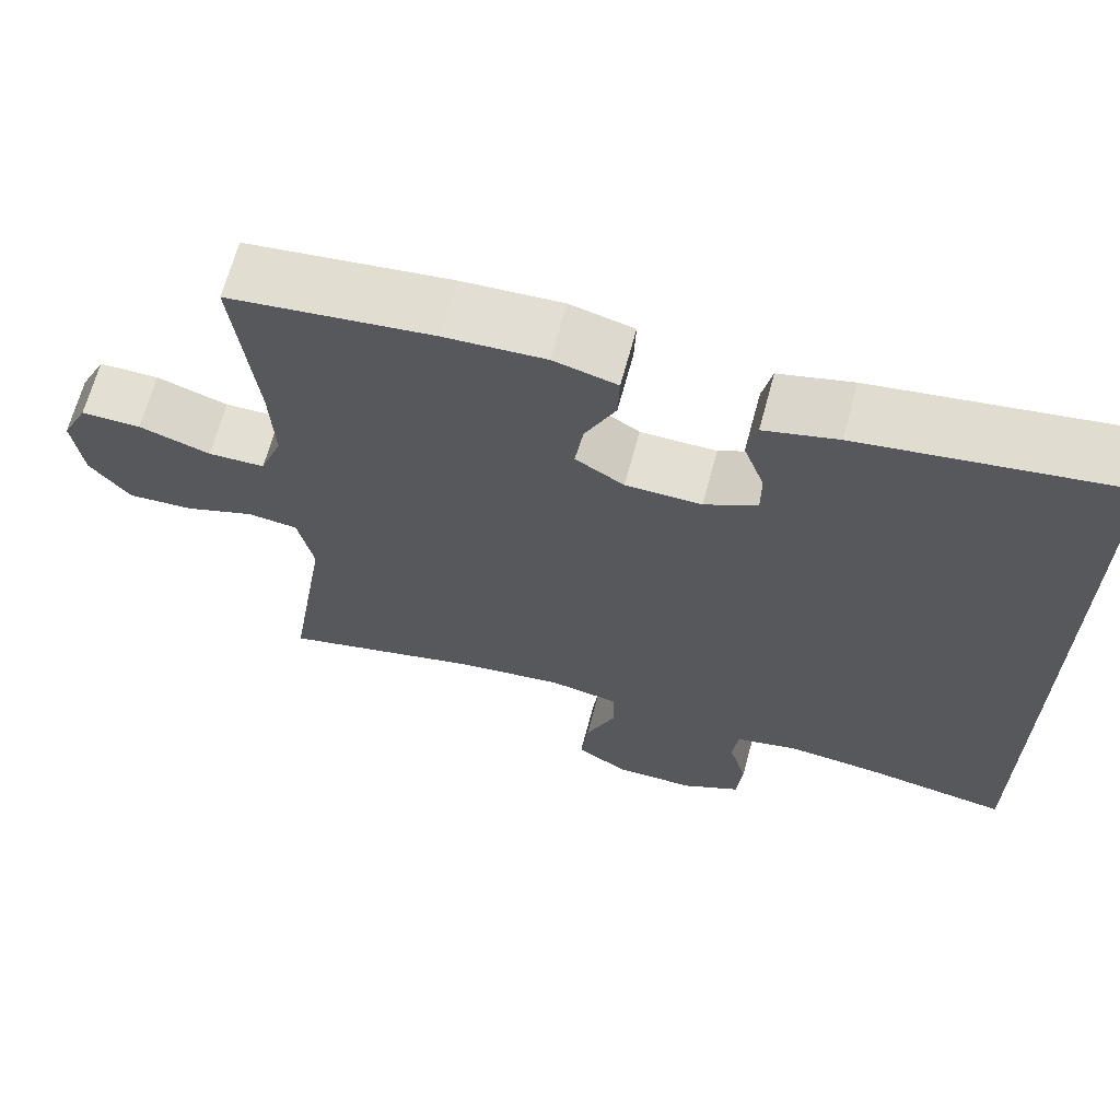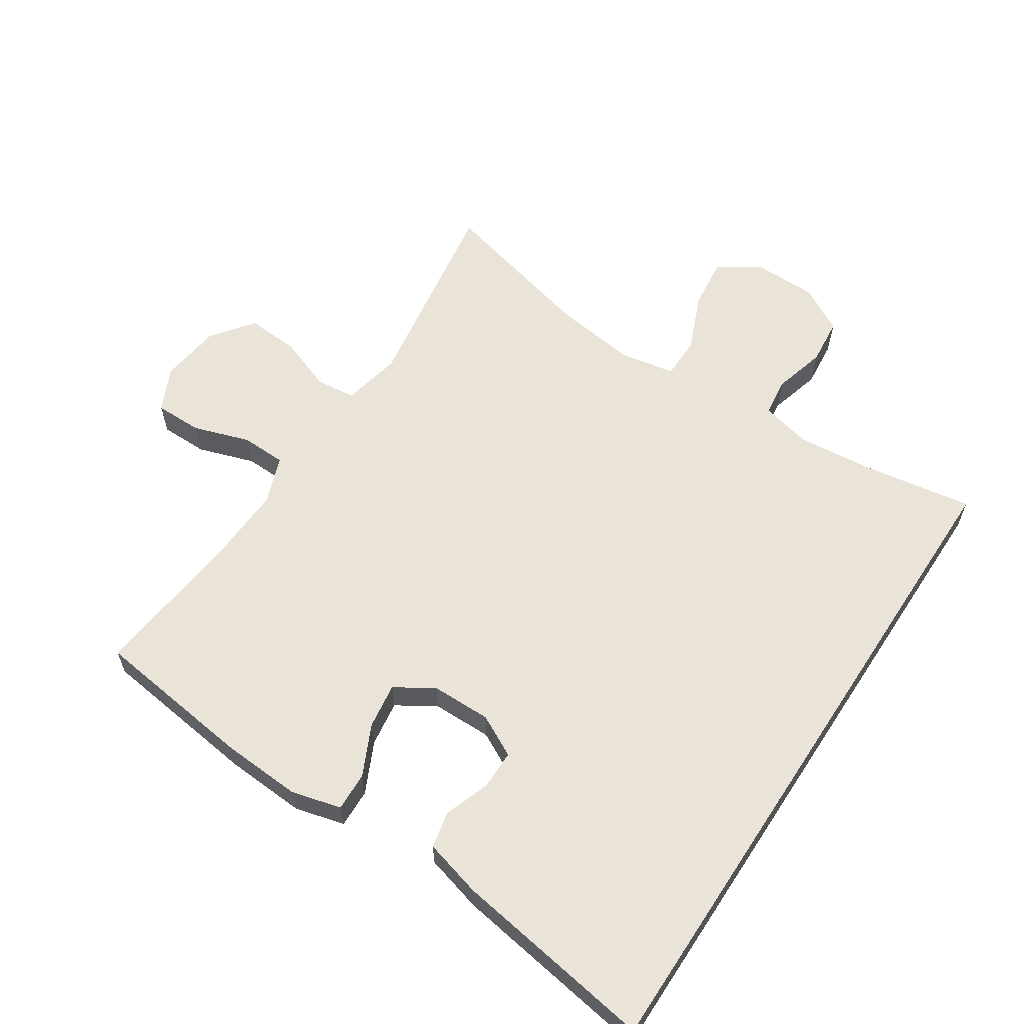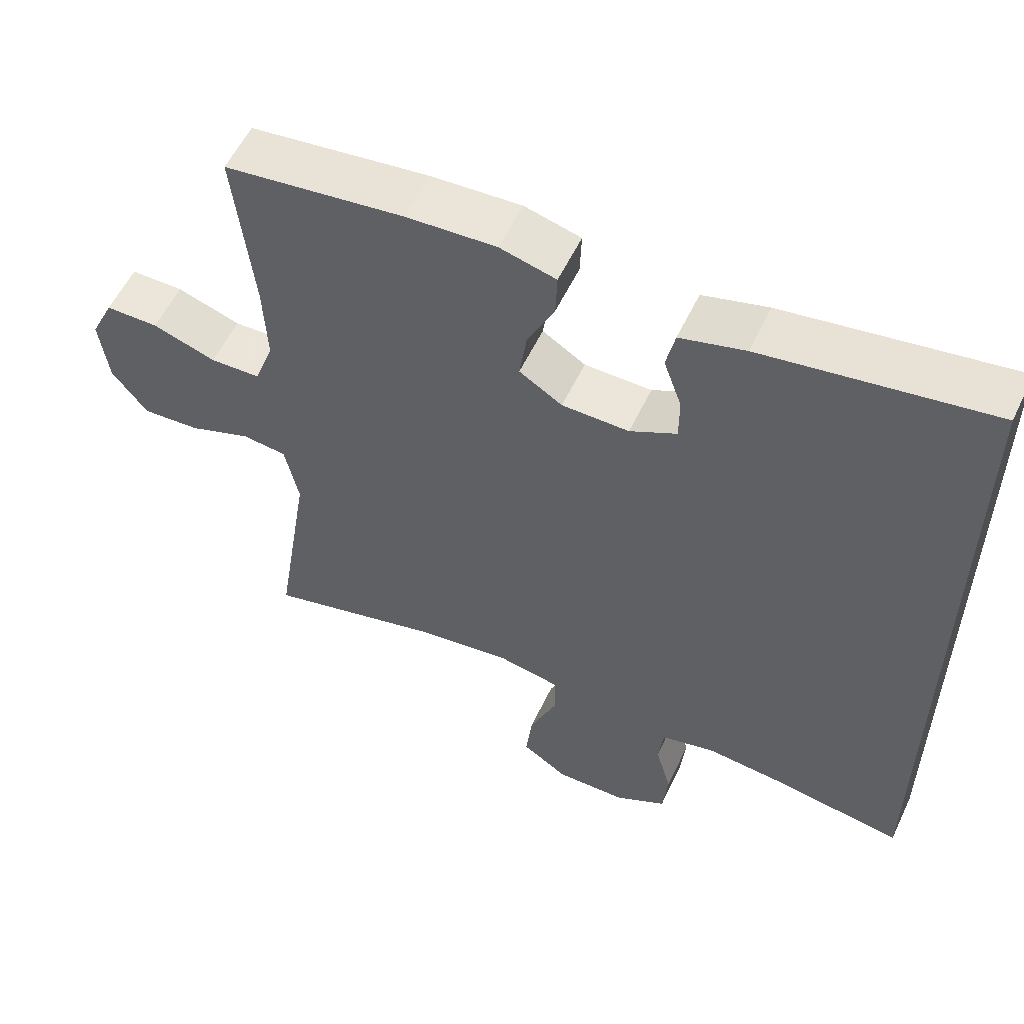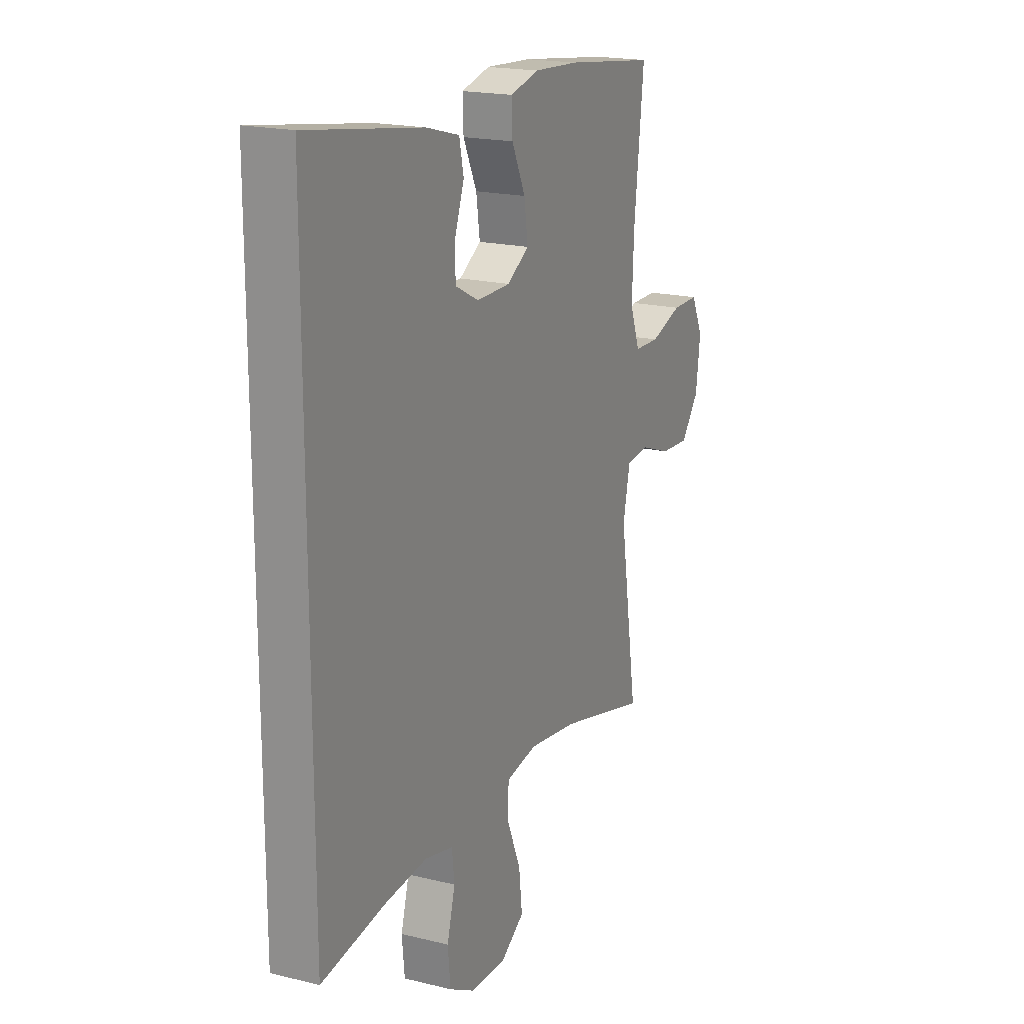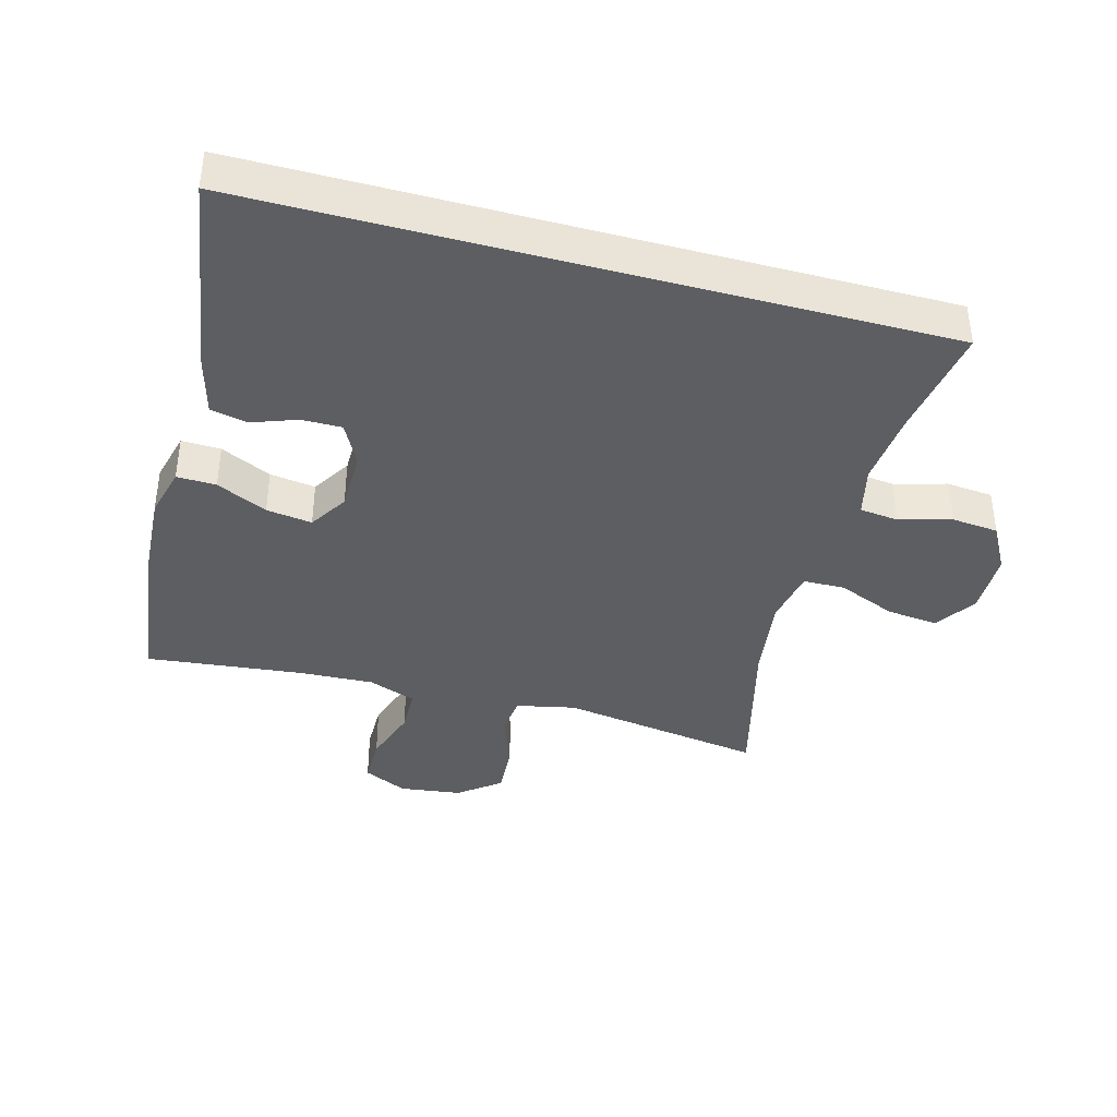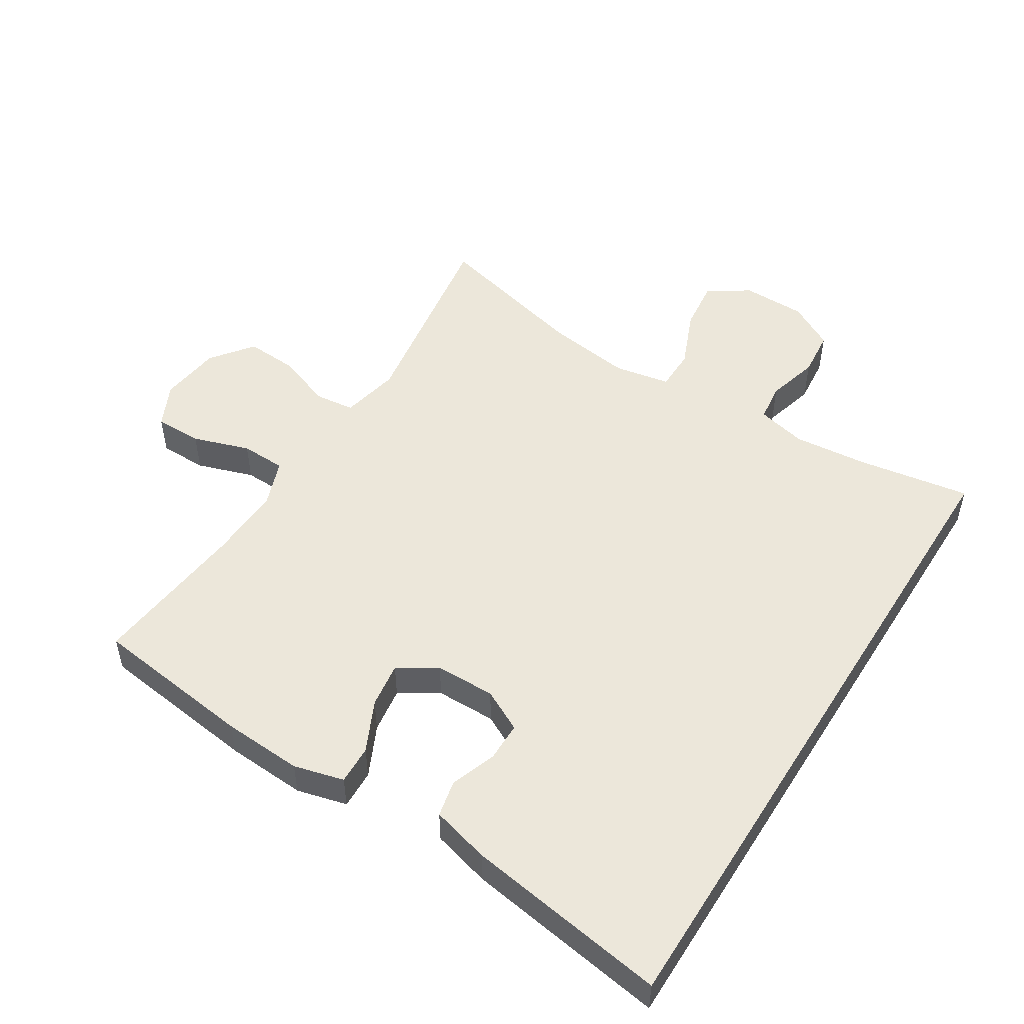
<metadata>
{"format":"obj","ext":"obj","renderer":"f3d","projection":"perspective","resolution":1024,"background":"white","views":[{"elev":66.7,"azim":15.1,"up":"+Z"},{"elev":60.8,"azim":33.3,"up":"+Y"},{"elev":56.6,"azim":25.2,"up":"+Z"},{"elev":19.0,"azim":115.0,"up":"+Z"},{"elev":-39.4,"azim":74.8,"up":"+Y"},{"elev":51.0,"azim":32.1,"up":"+Y"}]}
</metadata>
<code>
v 0.5 0.07 0.564
v 0.5 0.07 -0.481
v 0.328 0.07 -0.453
v 0.213 0.07 -0.442
v 0.137 0.07 -0.46
v 0.13 0.07 -0.519
v 0.152 0.07 -0.599
v 0.145 0.07 -0.671
v 0.074 0.07 -0.71
v -0.024 0.07 -0.711
v -0.087 0.07 -0.669
v -0.078 0.07 -0.59
v -0.041 0.07 -0.501
v -0.042 0.07 -0.437
v -0.127 0.07 -0.421
v -0.259 0.07 -0.439
v -0.5 0.07 -0.5
v -0.451 0.07 -0.187
v -0.47 0.07 -0.097
v -0.531 0.07 -0.09
v -0.616 0.07 -0.121
v -0.696 0.07 -0.126
v -0.745 0.07 -0.062
v -0.757 0.07 0.033
v -0.725 0.07 0.1
v -0.652 0.07 0.1
v -0.565 0.07 0.071
v -0.496 0.07 0.073
v -0.469 0.07 0.146
v -0.474 0.07 0.26
v -0.5 0.07 0.5
v -0.253 0.07 0.531
v -0.13 0.07 0.538
v -0.053 0.07 0.518
v -0.055 0.07 0.458
v -0.092 0.07 0.38
v -0.102 0.07 0.31
v -0.043 0.07 0.273
v 0.049 0.07 0.272
v 0.113 0.07 0.305
v 0.113 0.07 0.366
v 0.088 0.07 0.436
v 0.1 0.07 0.492
v 0.189 0.07 0.516
v 0.5 0 0.564
v 0.5 0 -0.481
v 0.328 0 -0.453
v 0.213 0 -0.442
v 0.137 0 -0.46
v 0.13 0 -0.519
v 0.152 0 -0.599
v 0.145 0 -0.671
v 0.074 0 -0.71
v -0.024 0 -0.711
v -0.087 0 -0.669
v -0.078 0 -0.59
v -0.041 0 -0.501
v -0.042 0 -0.437
v -0.127 0 -0.421
v -0.259 0 -0.439
v -0.5 0 -0.5
v -0.451 0 -0.187
v -0.47 0 -0.097
v -0.531 0 -0.09
v -0.616 0 -0.121
v -0.696 0 -0.126
v -0.745 0 -0.062
v -0.757 0 0.033
v -0.725 0 0.1
v -0.652 0 0.1
v -0.565 0 0.071
v -0.496 0 0.073
v -0.469 0 0.146
v -0.474 0 0.26
v -0.5 0 0.5
v -0.253 0 0.531
v -0.13 0 0.538
v -0.053 0 0.518
v -0.055 0 0.458
v -0.092 0 0.38
v -0.102 0 0.31
v -0.043 0 0.273
v 0.049 0 0.272
v 0.113 0 0.305
v 0.113 0 0.366
v 0.088 0 0.436
v 0.1 0 0.492
v 0.189 0 0.516
f 44 1 2
f 43 44 2
f 42 43 2
f 41 42 2
f 40 41 2 3
f 39 40 3 4
f 38 39 4 5
f 37 38 5 6
f 34 35 36
f 33 34 36
f 32 33 36
f 31 32 36
f 30 31 36
f 29 30 36 37
f 37 6 7
f 29 37 7
f 28 29 7
f 25 26 27
f 24 25 27
f 23 24 27
f 22 23 27
f 21 22 27
f 20 21 27
f 19 20 27 28
f 18 19 28
f 16 17 18
f 15 16 18 28
f 14 15 28
f 11 12 13
f 10 11 13
f 9 10 13
f 8 9 13
f 7 8 13
f 7 13 14
f 7 14 28
f 46 45 88
f 46 88 87
f 46 87 86
f 46 86 85
f 47 46 85 84
f 48 47 84 83
f 49 48 83 82
f 50 49 82 81
f 80 79 78
f 80 78 77
f 80 77 76
f 80 76 75
f 80 75 74
f 81 80 74 73
f 51 50 81
f 51 81 73
f 51 73 72
f 71 70 69
f 71 69 68
f 71 68 67
f 71 67 66
f 71 66 65
f 71 65 64
f 72 71 64 63
f 72 63 62
f 62 61 60
f 72 62 60 59
f 72 59 58
f 57 56 55
f 57 55 54
f 57 54 53
f 57 53 52
f 57 52 51
f 58 57 51
f 72 58 51
f 1 45 46 2
f 2 46 47 3
f 3 47 48 4
f 4 48 49 5
f 5 49 50 6
f 6 50 51 7
f 7 51 52 8
f 8 52 53 9
f 9 53 54 10
f 10 54 55 11
f 11 55 56 12
f 12 56 57 13
f 13 57 58 14
f 14 58 59 15
f 15 59 60 16
f 16 60 61 17
f 17 61 62 18
f 18 62 63 19
f 19 63 64 20
f 20 64 65 21
f 21 65 66 22
f 22 66 67 23
f 23 67 68 24
f 24 68 69 25
f 25 69 70 26
f 26 70 71 27
f 27 71 72 28
f 28 72 73 29
f 29 73 74 30
f 30 74 75 31
f 31 75 76 32
f 32 76 77 33
f 33 77 78 34
f 34 78 79 35
f 35 79 80 36
f 36 80 81 37
f 37 81 82 38
f 38 82 83 39
f 39 83 84 40
f 40 84 85 41
f 41 85 86 42
f 42 86 87 43
f 43 87 88 44
f 44 88 45 1

</code>
